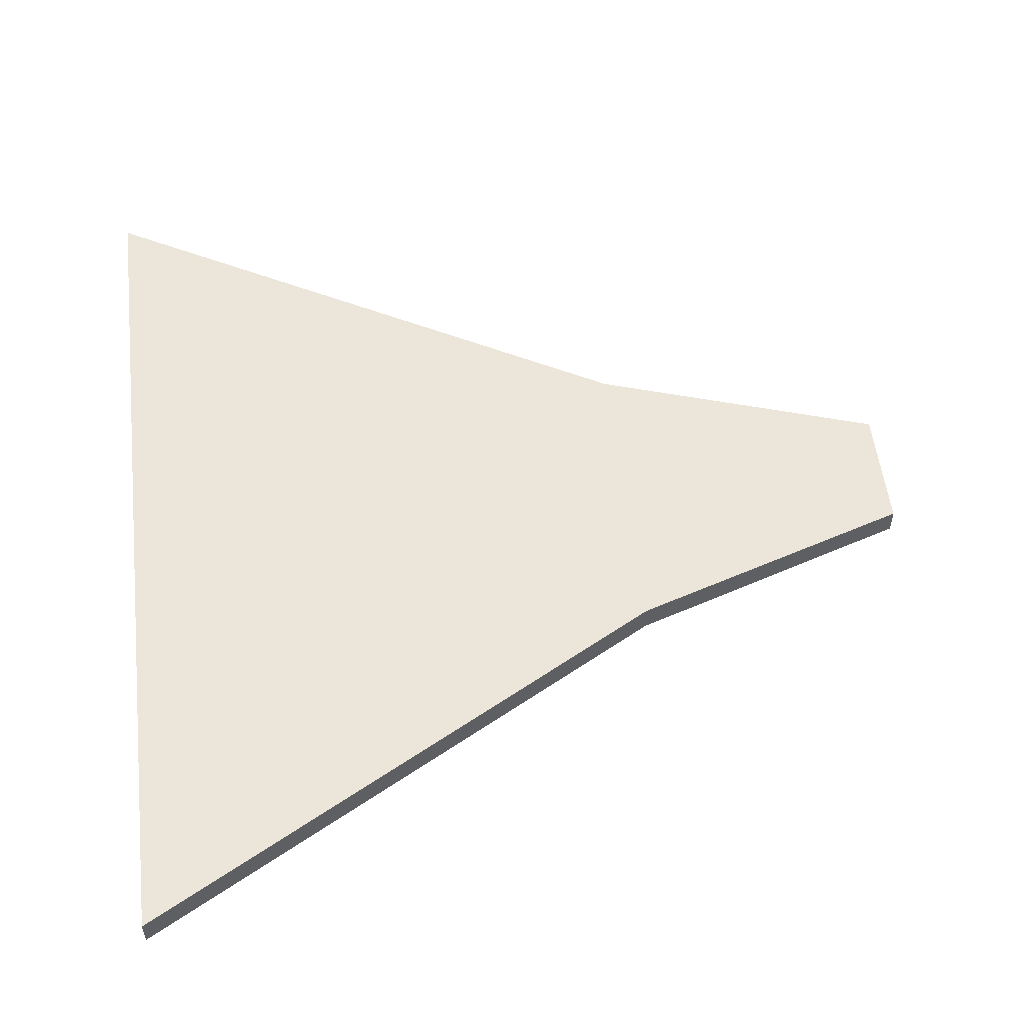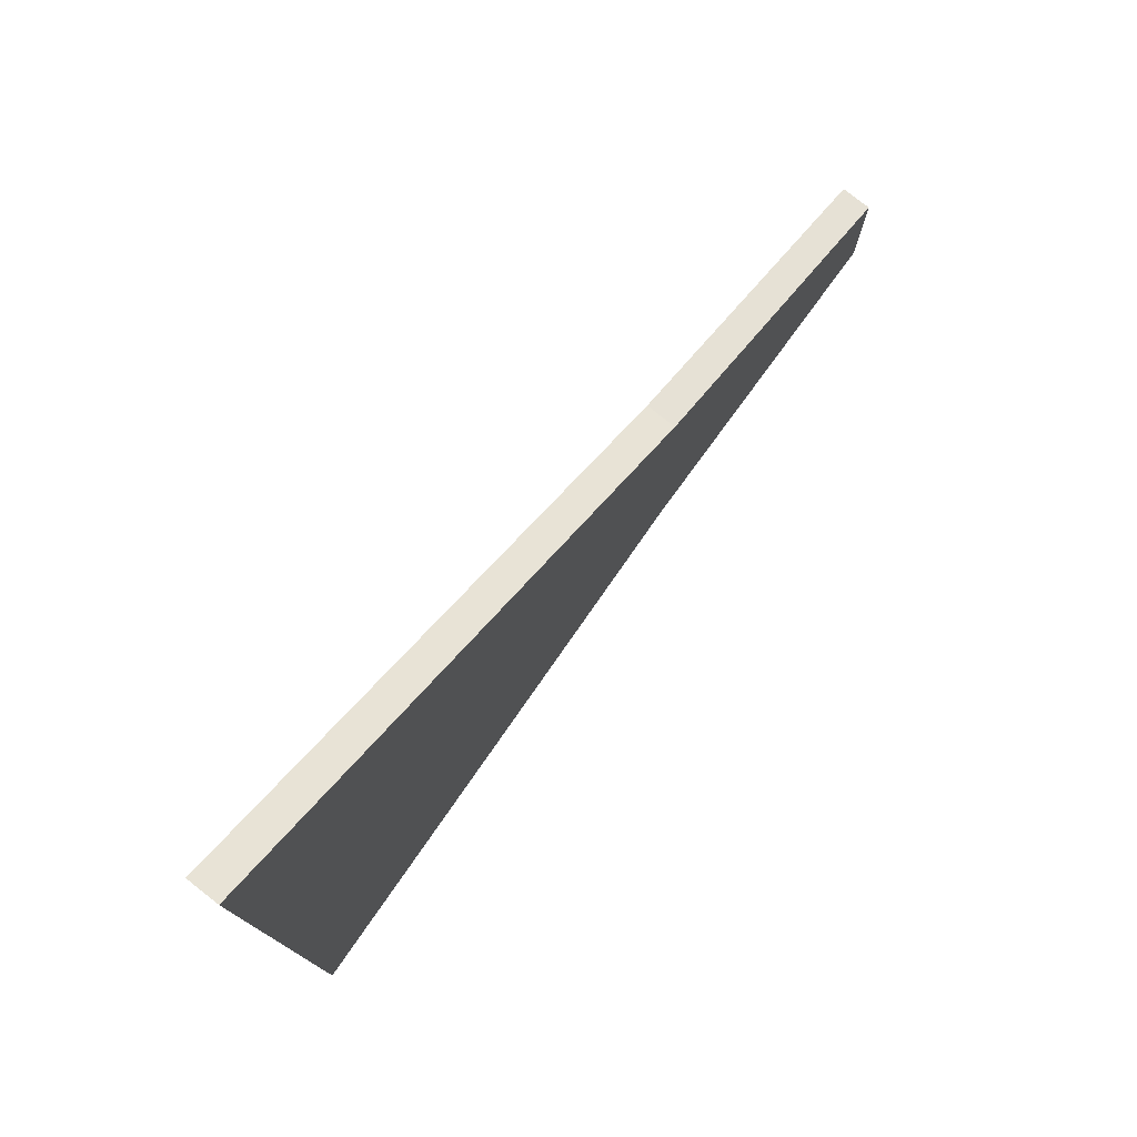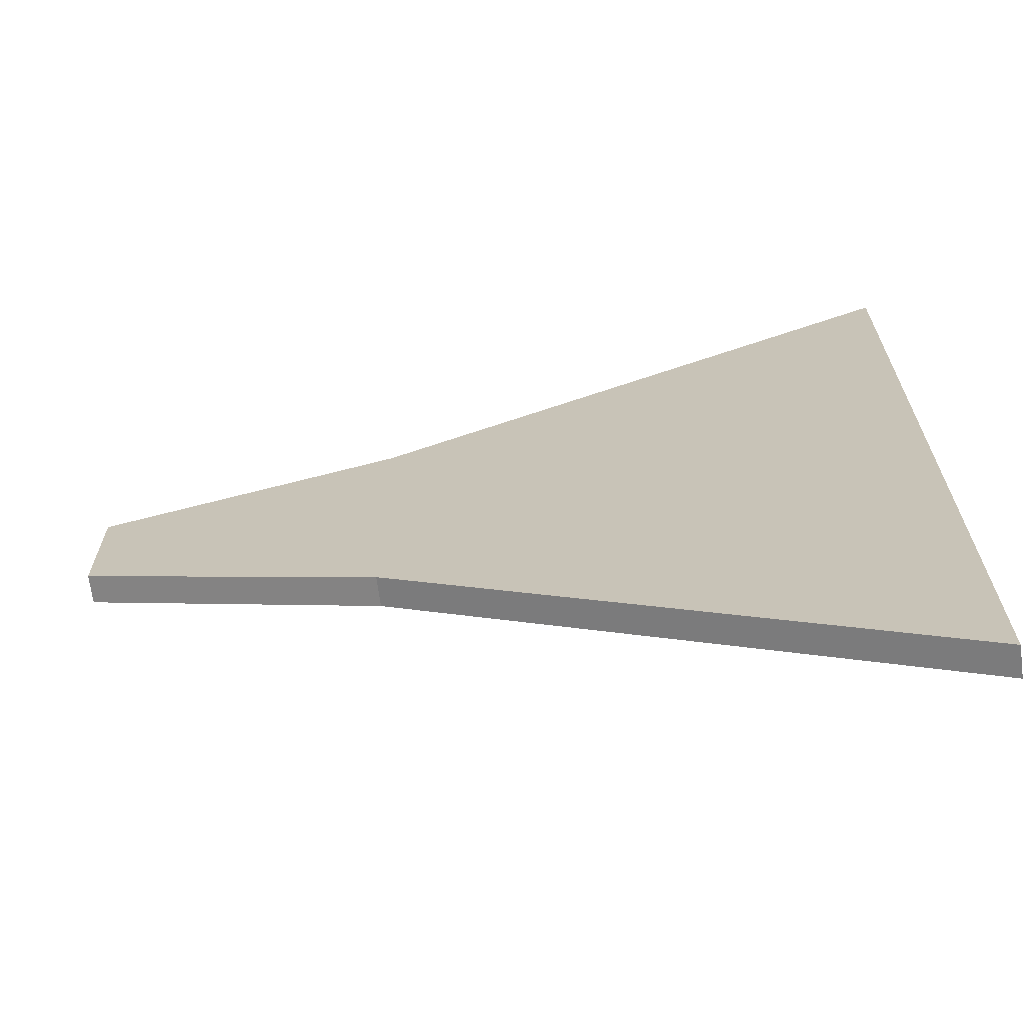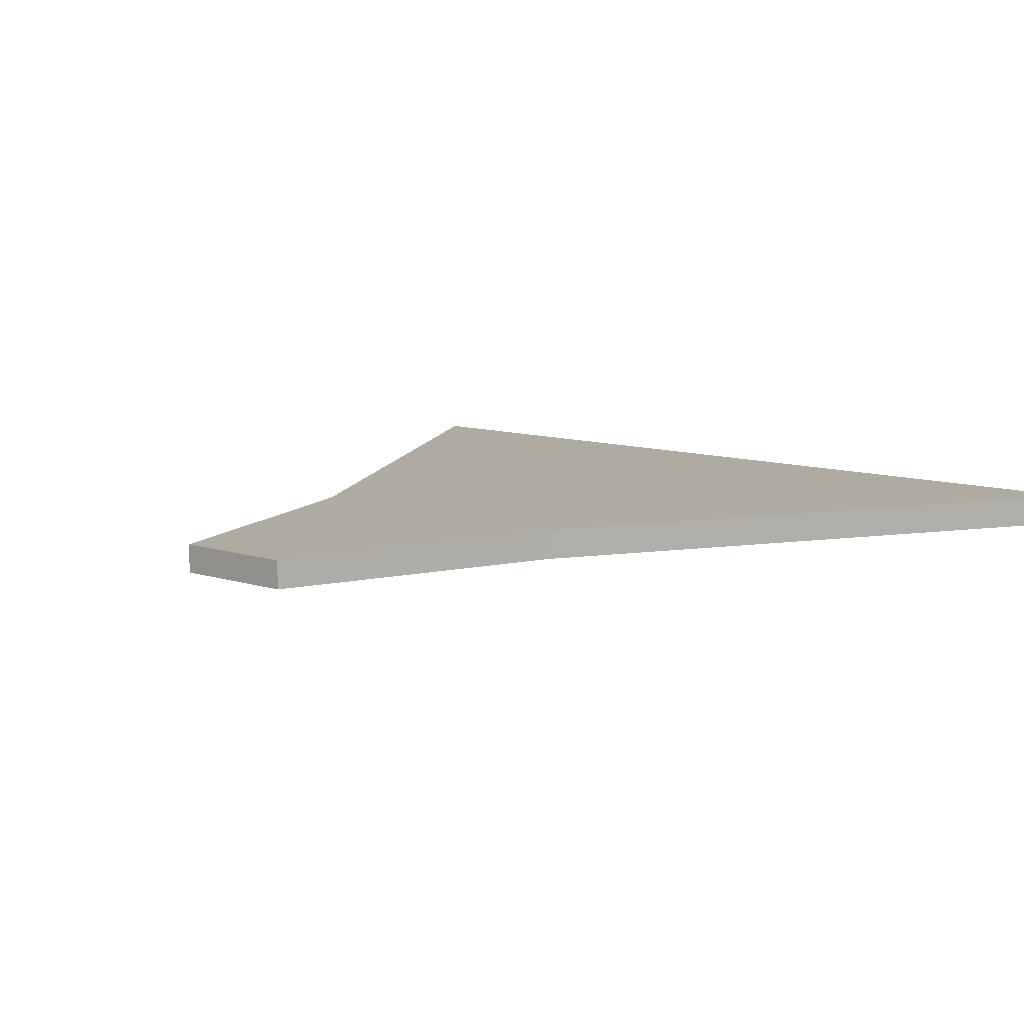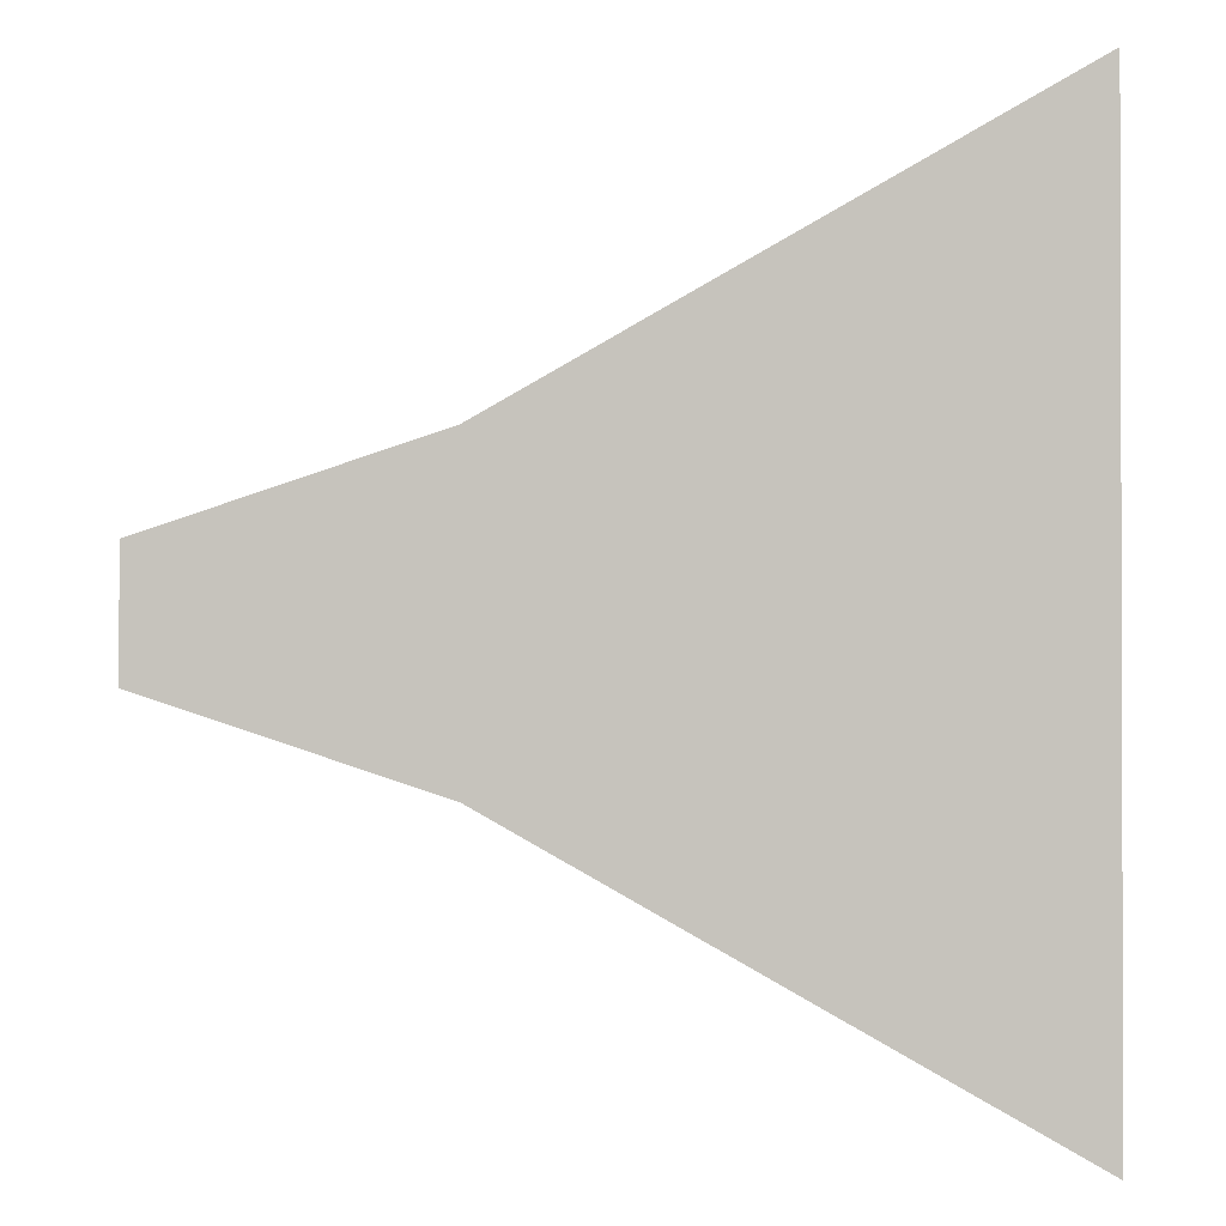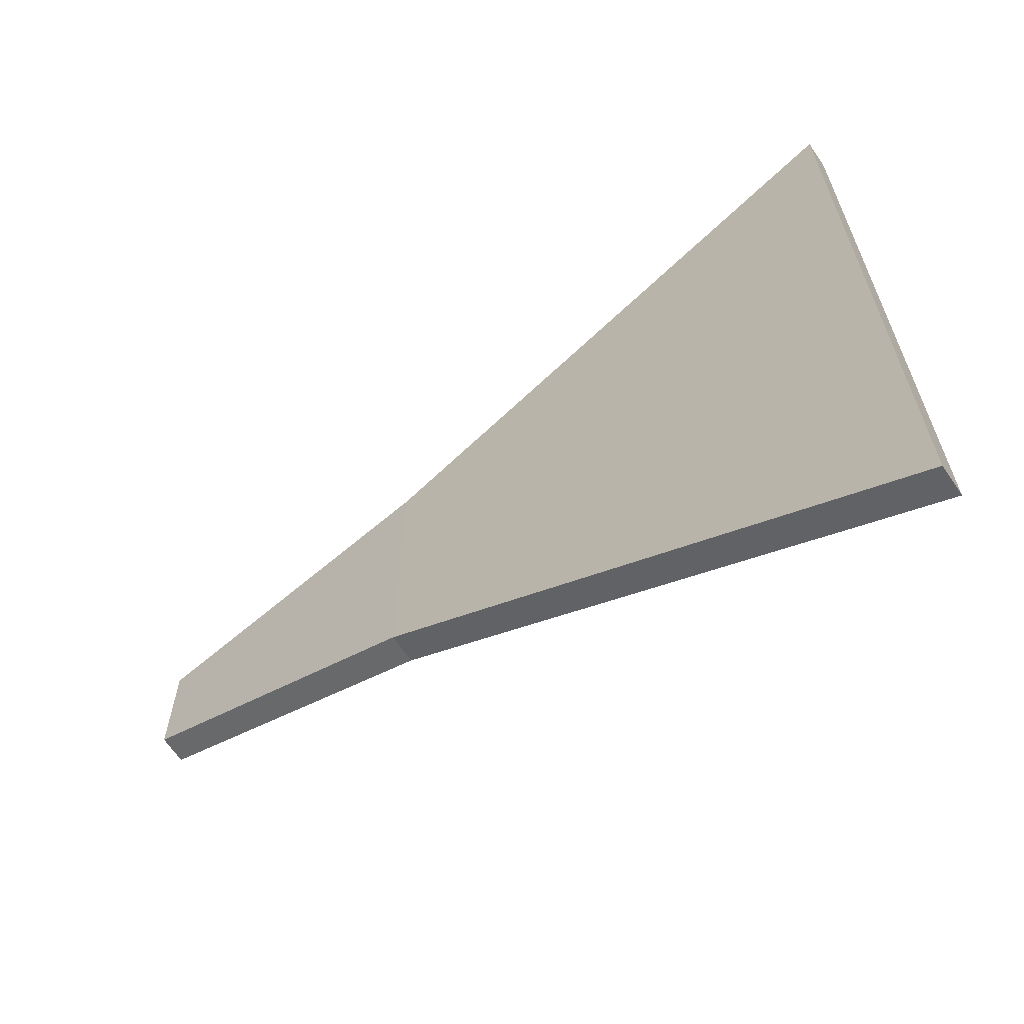
<metadata>
{"format":"obj","ext":"obj","renderer":"f3d","projection":"perspective","resolution":1024,"background":"white","views":[{"elev":54.3,"azim":173.2,"up":"+Y"},{"elev":78.3,"azim":128.2,"up":"+Z"},{"elev":-68.0,"azim":7.6,"up":"+Z"},{"elev":9.8,"azim":-49.5,"up":"+Y"},{"elev":-1.0,"azim":5.8,"up":"+Z"},{"elev":-65.7,"azim":34.3,"up":"+Z"}]}
</metadata>
<code>
o atmosphere.001_Cube.001
v -4854 -21.64 2051
v -4854 -21.64 -2372
v 2.441e+04 -103.1 -1.633e+04
v 2.441e+04 -103.1 1.601e+04
v -4854 970.9 2051
v -4854 970.9 -2372
v 2.441e+04 970.9 -1.633e+04
v 2.441e+04 970.9 1.601e+04
v 5341 970.9 -5680
v 5341 -78.68 -5680
v 5341 970.9 5360
v 5341 -78.68 5360
f 6 1 5
f 7 10 9
f 8 3 7
f 11 1 12
f 10 4 12
f 9 5 11
f 9 2 6
f 8 12 4
f 2 12 1
f 8 9 11
f 6 2 1
f 7 3 10
f 8 4 3
f 11 5 1
f 10 3 4
f 9 6 5
f 9 10 2
f 8 11 12
f 2 10 12
f 8 7 9

</code>
